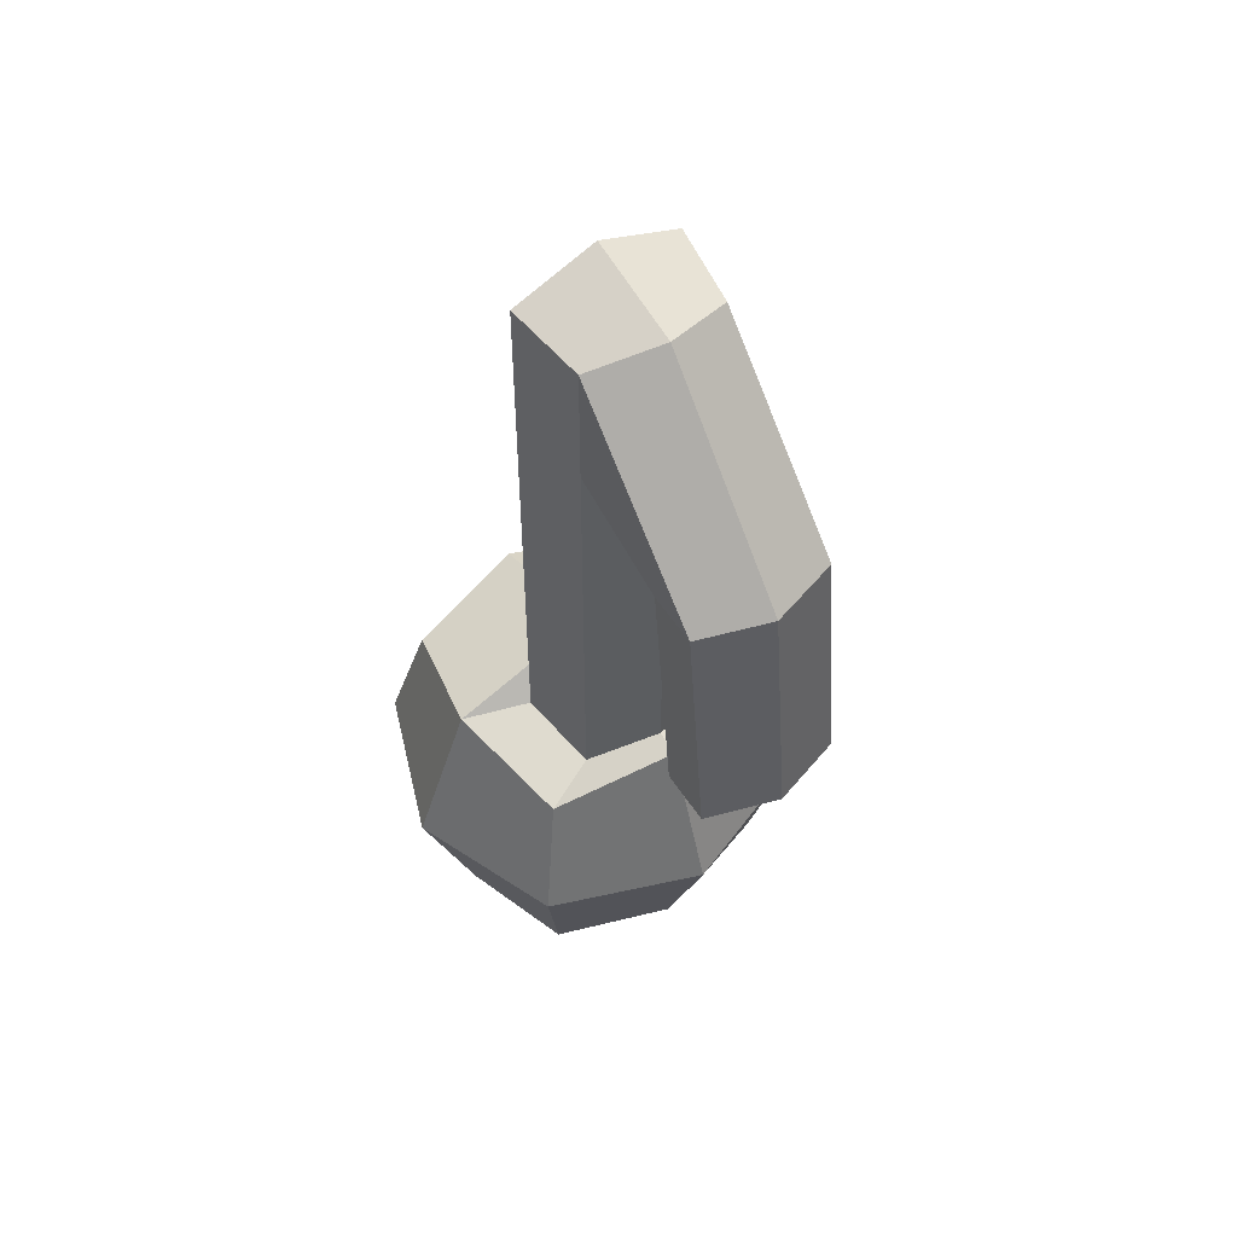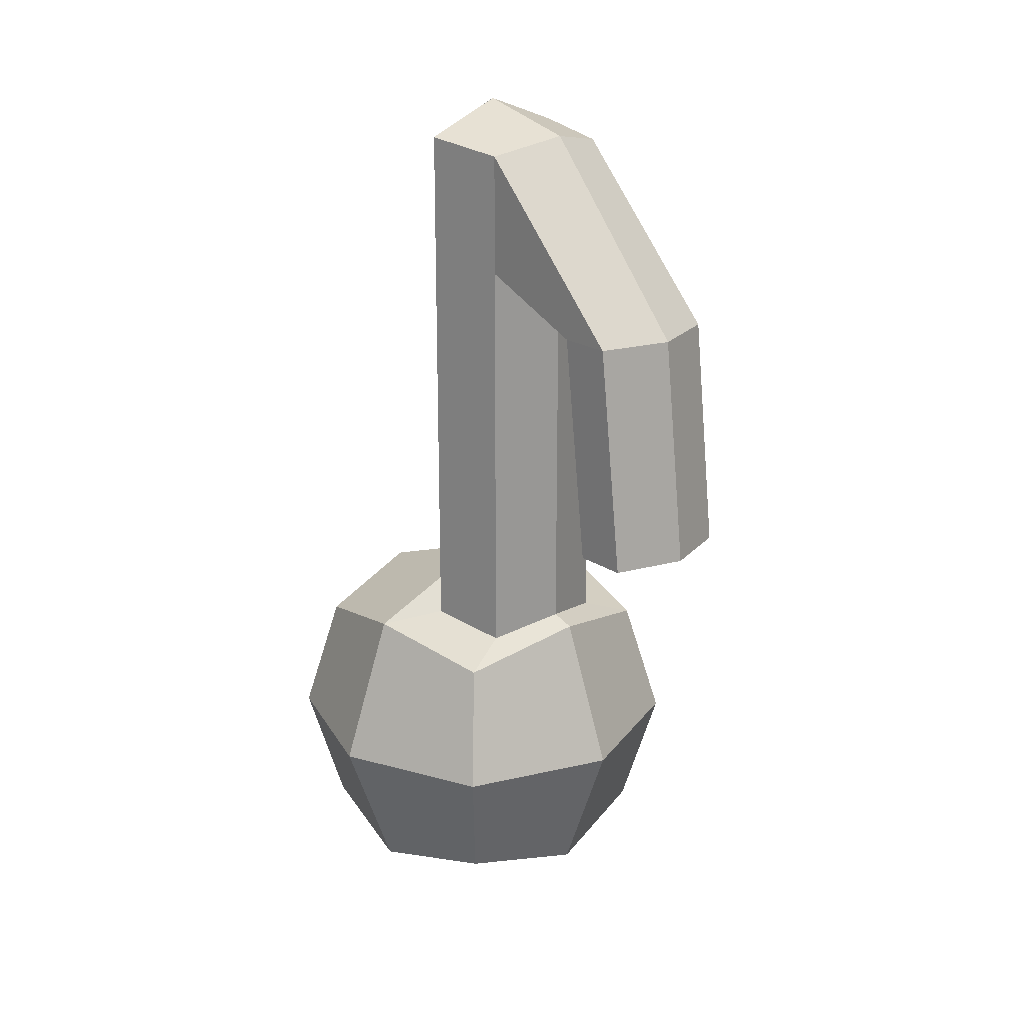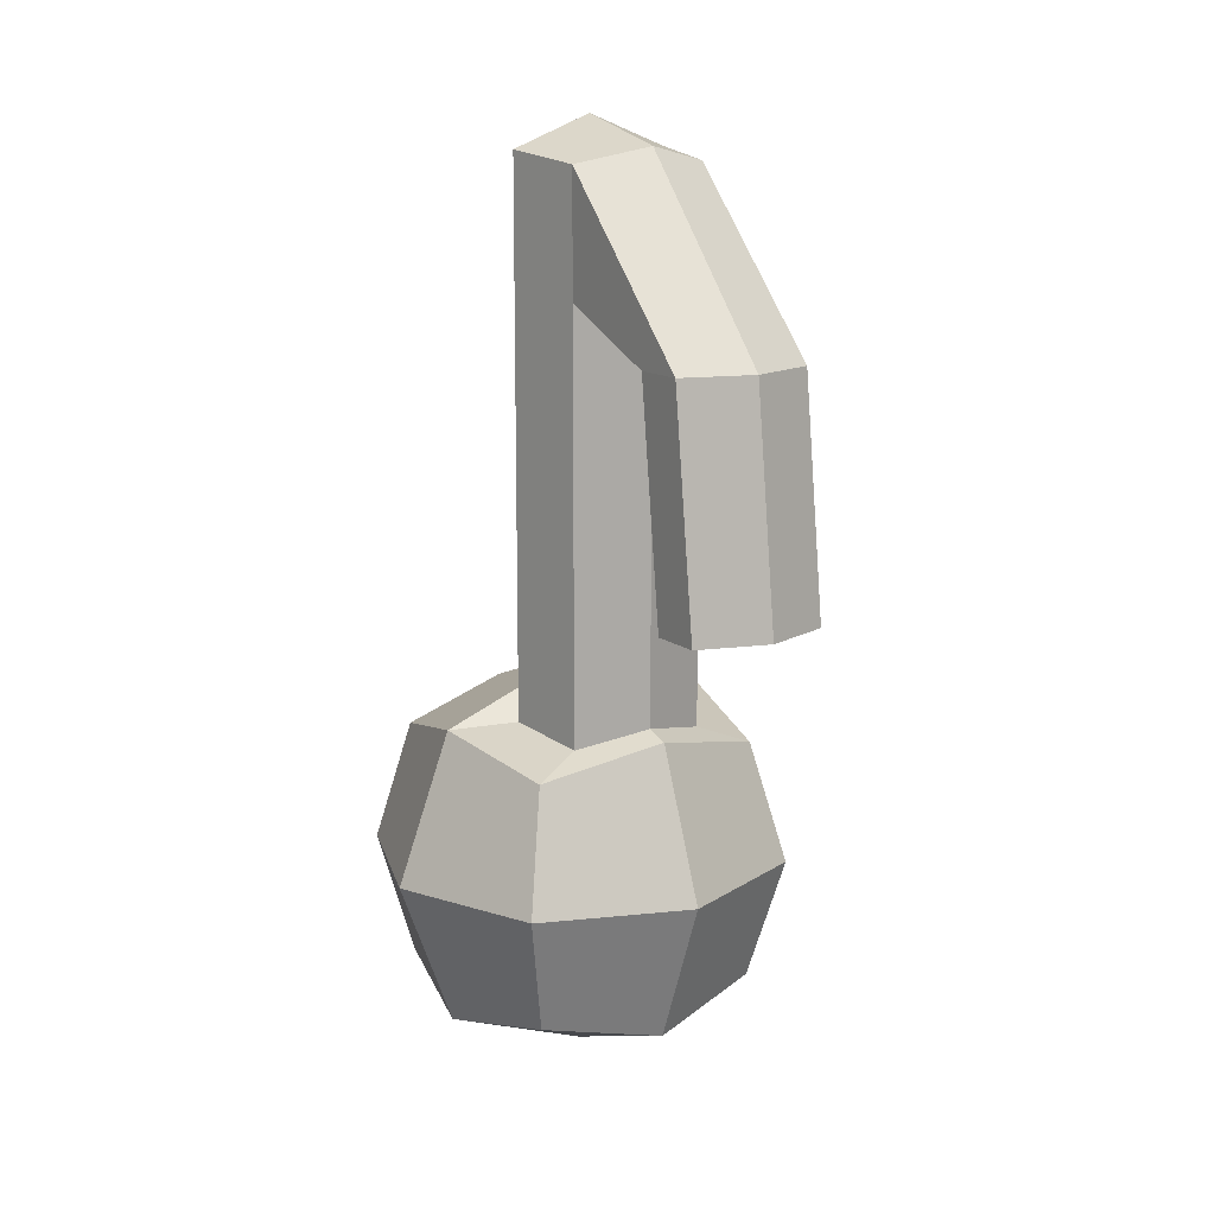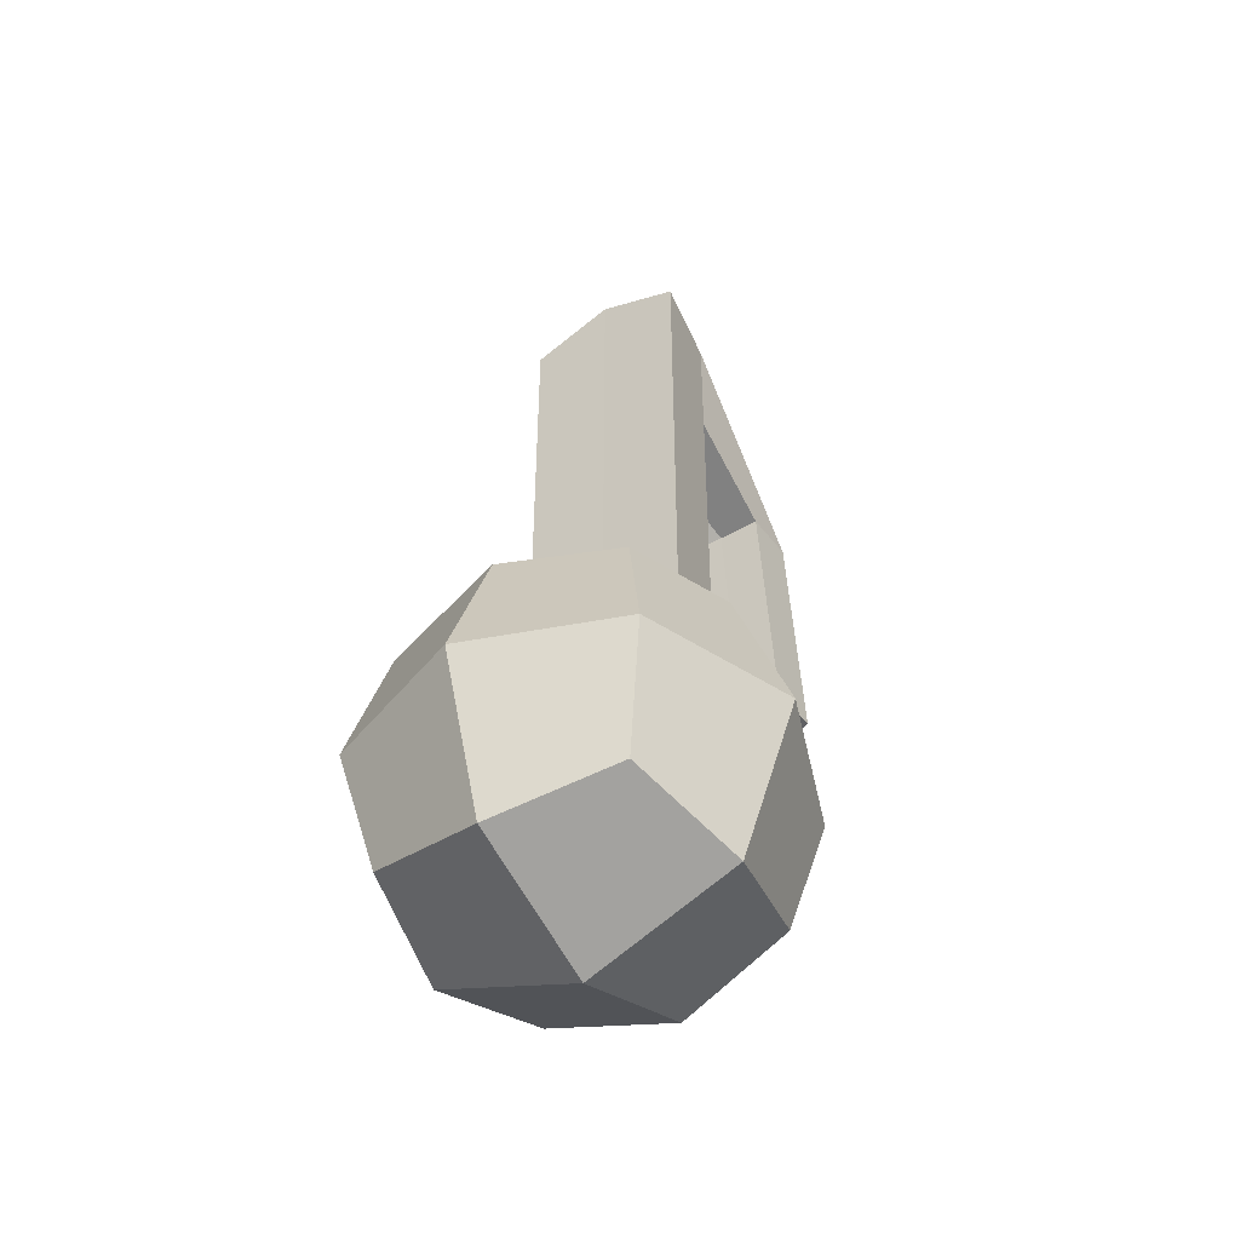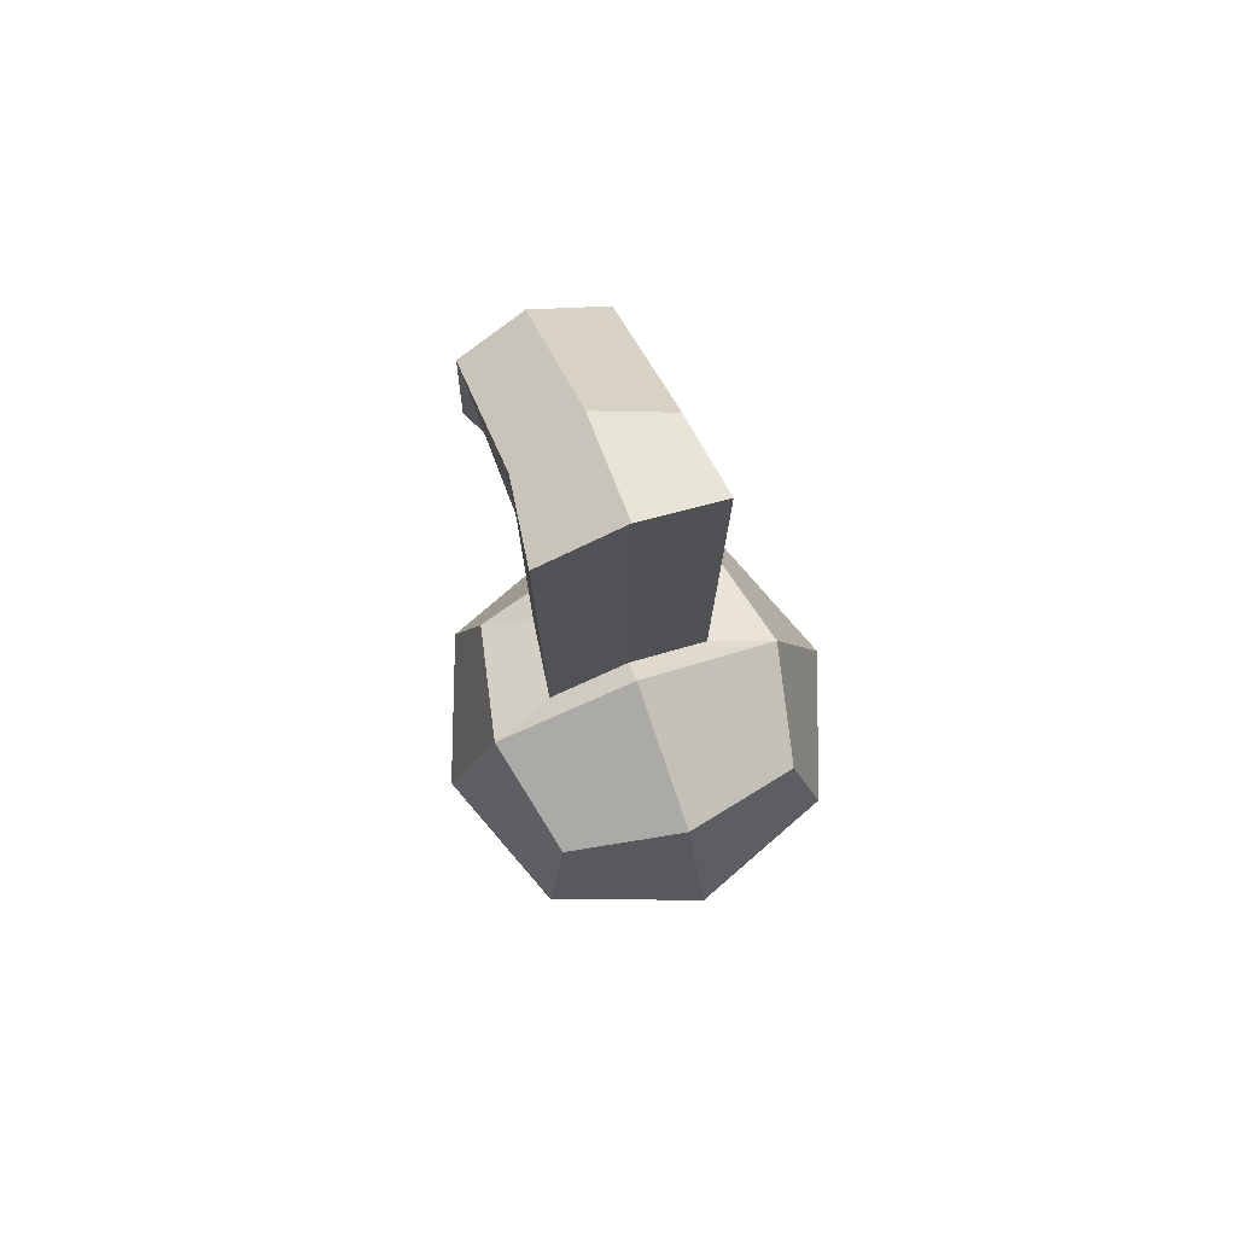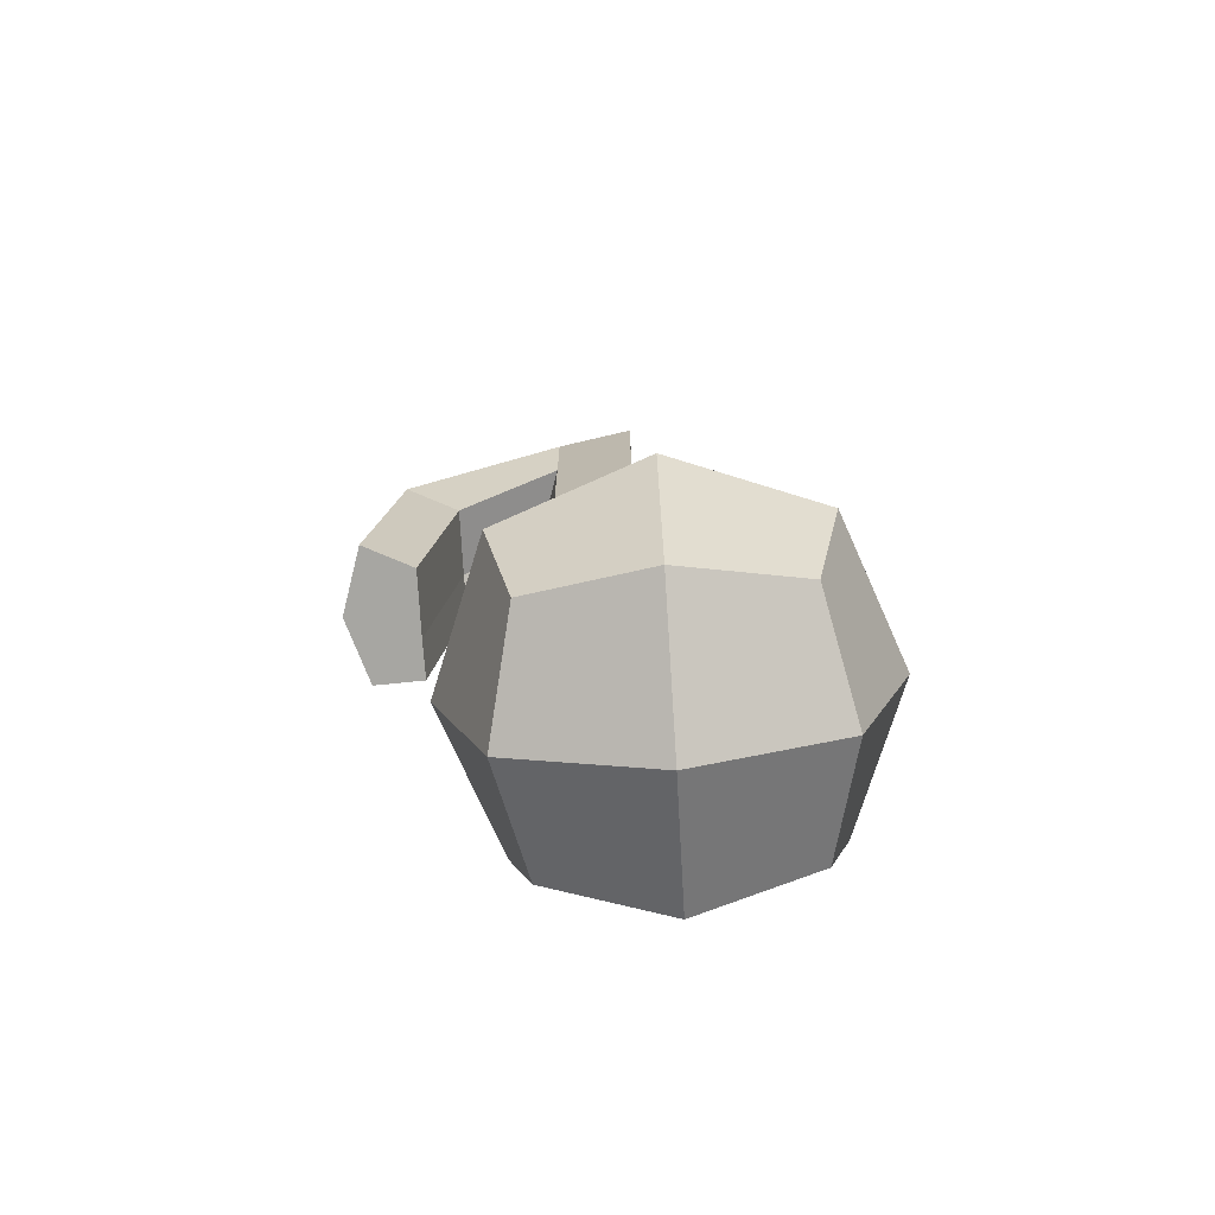
<metadata>
{"format":"obj","ext":"obj","renderer":"f3d","projection":"perspective","resolution":1024,"background":"white","views":[{"elev":53.0,"azim":146.0,"up":"+Y"},{"elev":21.4,"azim":136.9,"up":"+Y"},{"elev":13.6,"azim":146.0,"up":"+Y"},{"elev":-46.9,"azim":32.8,"up":"+Y"},{"elev":77.8,"azim":-20.1,"up":"+Y"},{"elev":-74.0,"azim":-86.5,"up":"+Y"}]}
</metadata>
<code>
o Cube
v 0.2923 0.5792 -0.423
v 0.5 -0.5 -0.5
v 0.5 0.5 0.5
v 0.5 -0.5 0.5
v -0.2923 0.5792 -0.423
v -0.5 -0.5 -0.5
v -0.5 0.5 0.5
v -0.5 -0.5 0.5
v -0.6096 -0.6096 -0
v 0 -0.6096 -0.6096
v 0.6096 0 -0.6096
v -0.6096 -0 0.6096
v 0.6096 0 0.6096
v -0.6096 -0 -0.6096
v 0 0.6096 0.6096
v 0.3403 0.6226 -0.09369
v -0 -0.6096 0.6096
v -0.3403 0.6226 -0.09369
v -0 0.6413 -0.5159
v 0.6096 -0.6096 -0
v -0 0.8395 -0
v 0 0 0.8395
v -0.8395 0 -0
v -0 -0.8395 0
v 0.8395 -0 -0
v 0 0 -0.8395
v 0.5 0.5 -0.5
v 0.6096 0.6096 -0
v -0.6096 0.6096 -0
v -0.5 0.5 -0.5
v -0 0.6096 -0.6096
v -0 0.7511 -0.0959
v -0 2.863 -0.5159
v -0 2.973 -0.0959
v 0.2923 2.801 -0.423
v 0.3403 2.845 -0.09369
v -0.3403 2.845 -0.09369
v -0.2923 2.801 -0.423
v -0 2.471 -0.0959
v -0.3403 2.342 -0.09369
v -0.2923 2.299 -0.423
v -0 2.361 -0.5159
v 0.2923 2.299 -0.423
v 0.3403 2.342 -0.09369
v -0.2923 2.097 -1.074
v -0 2.097 -1.167
v 0.2923 2.097 -1.074
v -0.1838 2.097 -0.856
v 0.2837 2.097 -0.856
v 0.1085 2.097 -0.8579
v -0.2944 1.143 -1.183
v -0.002039 1.143 -1.276
v 0.2903 1.143 -1.183
v -0.1859 1.143 -0.9654
v 0.2817 1.143 -0.9654
v 0.1064 1.143 -0.9673
f 42 41 48 50
f 40 39 34 37
f 21 29 7 15
f 28 21 15 3
f 4 13 22 17
f 13 3 15 22
f 22 15 7 12
f 17 22 12 8
f 8 12 23 9
f 12 7 29 23
f 23 29 30 14
f 9 23 14 6
f 6 10 24 9
f 10 2 20 24
f 24 20 4 17
f 9 24 17 8
f 2 11 25 20
f 11 27 28 25
f 25 28 3 13
f 20 25 13 4
f 6 14 26 10
f 14 30 31 26
f 26 31 27 11
f 10 26 11 2
f 1 16 28 27
f 18 5 30 29
f 5 19 31 30
f 19 1 27 31
f 32 18 29 21
f 16 32 21 28
f 35 33 34 36
f 33 38 37 34
f 44 43 35 36
f 39 44 36 34
f 38 33 46 45
f 41 40 37 38
f 5 18 40 41
f 1 19 42 43
f 32 16 44 39
f 16 1 43 44
f 18 32 39 40
f 19 5 41 42
f 48 45 51 54
f 50 48 54 56
f 35 43 49 47
f 43 42 50 49
f 41 38 45 48
f 33 35 47 46
f 56 54 51 52
f 55 56 52 53
f 45 46 52 51
f 49 50 56 55
f 47 49 55 53
f 46 47 53 52

</code>
